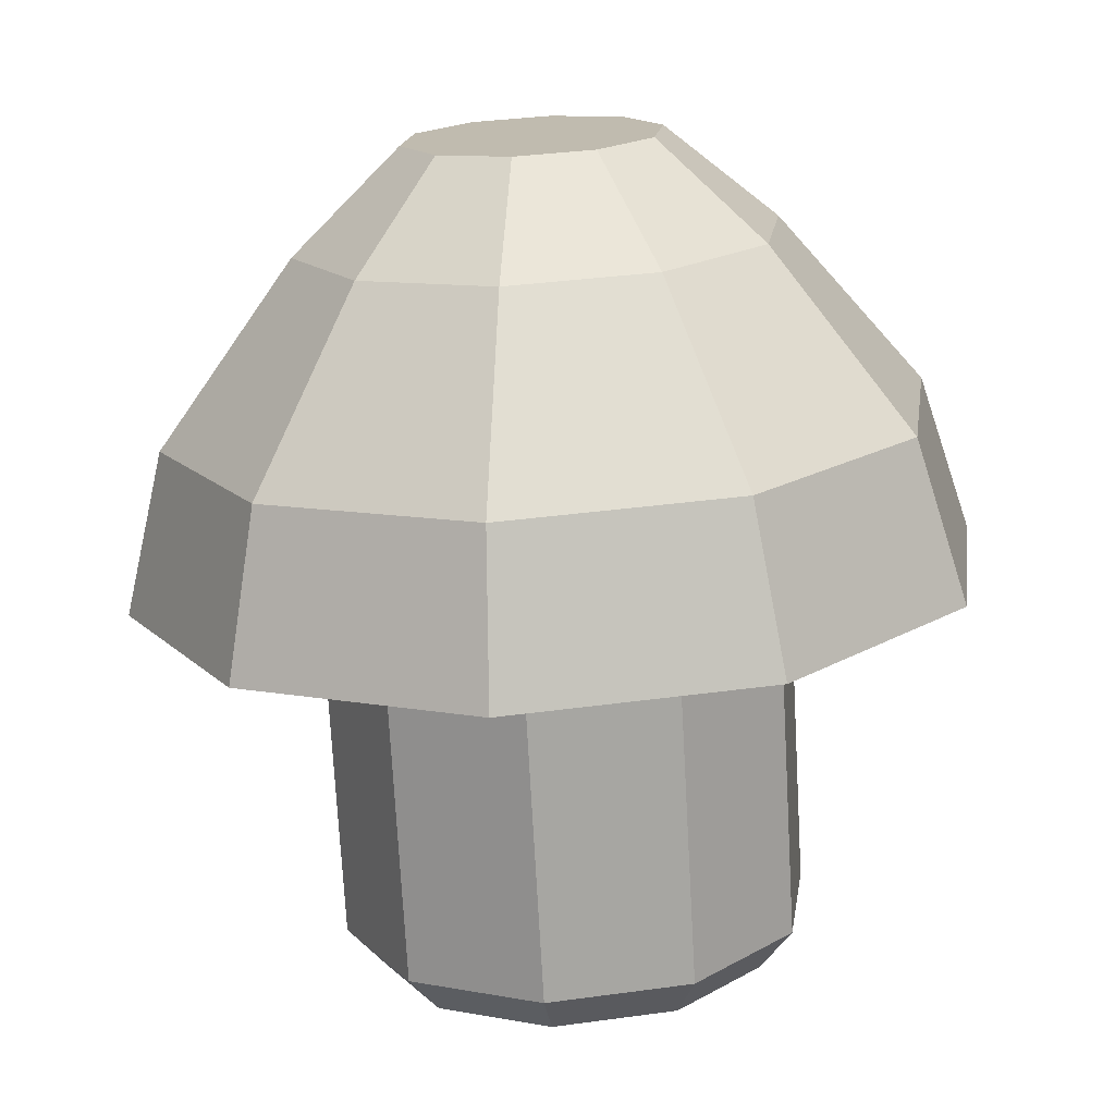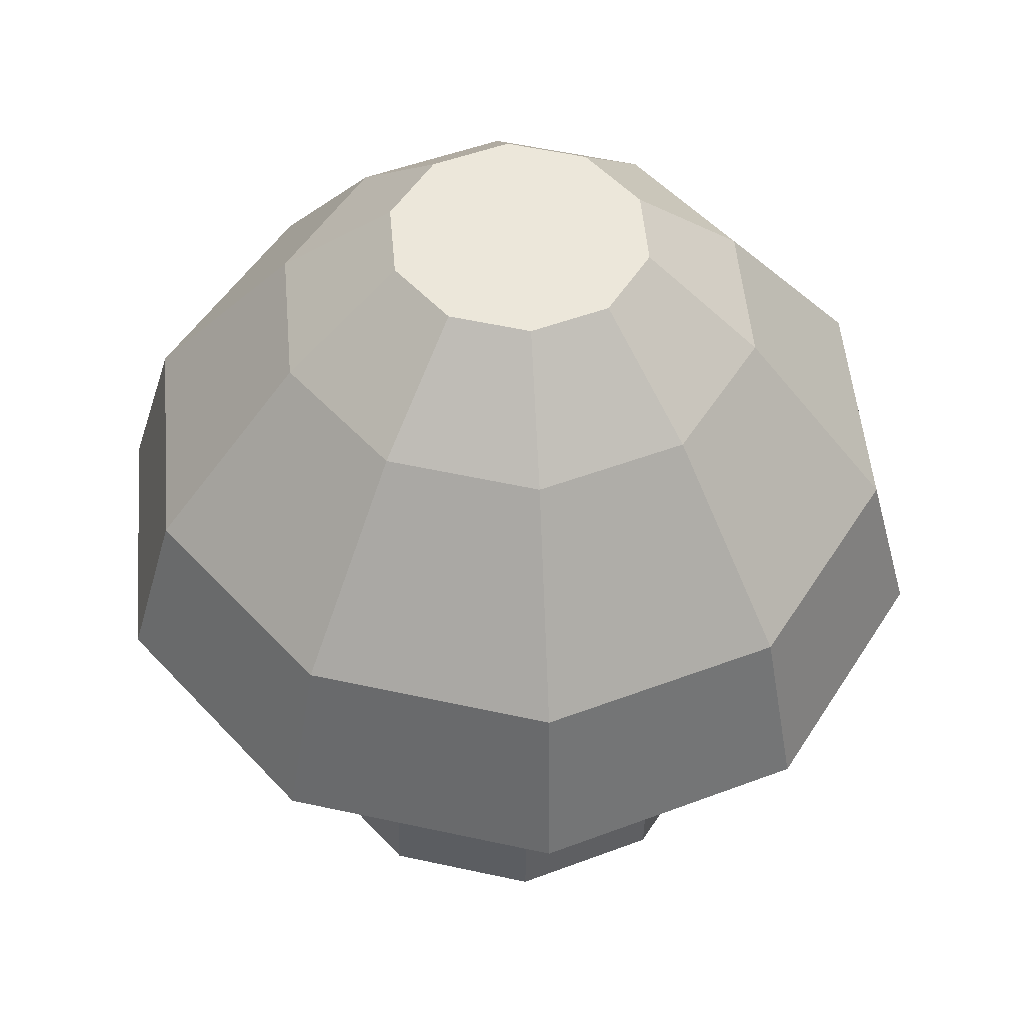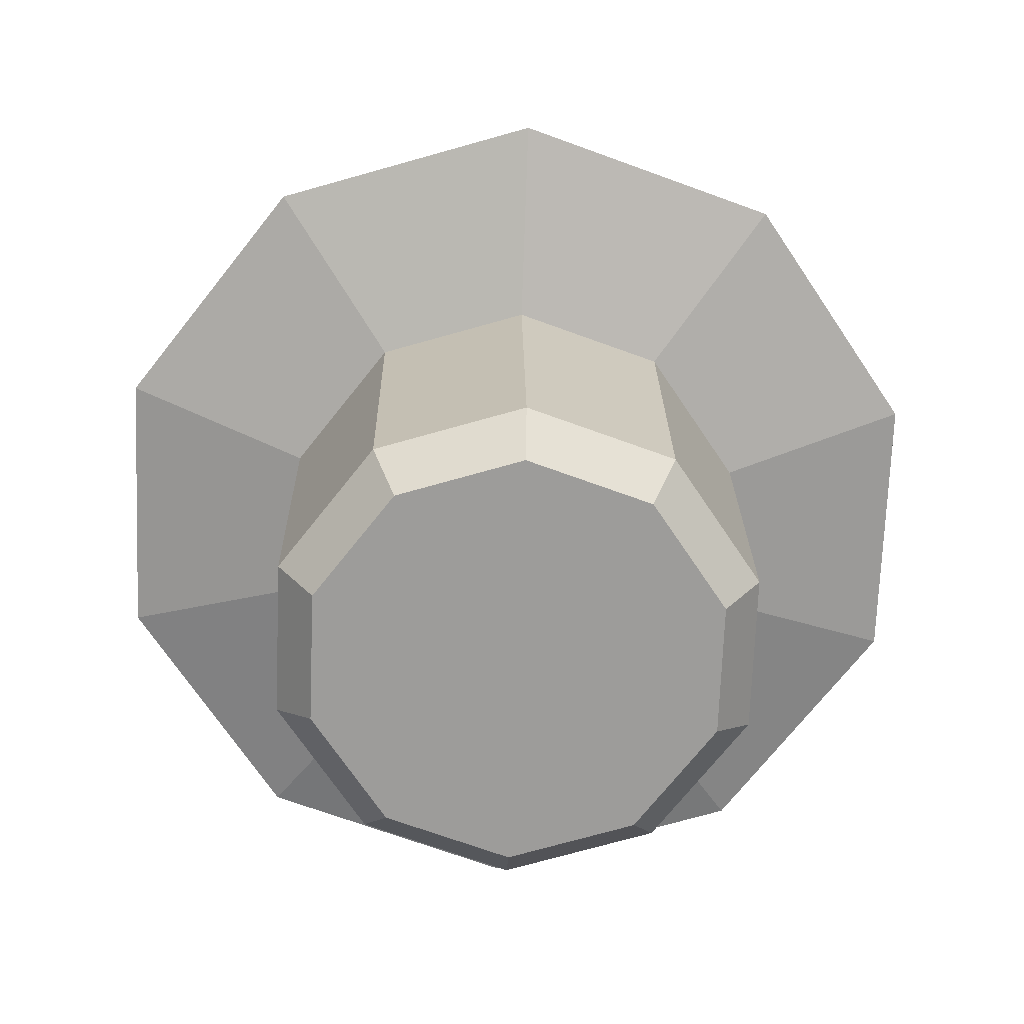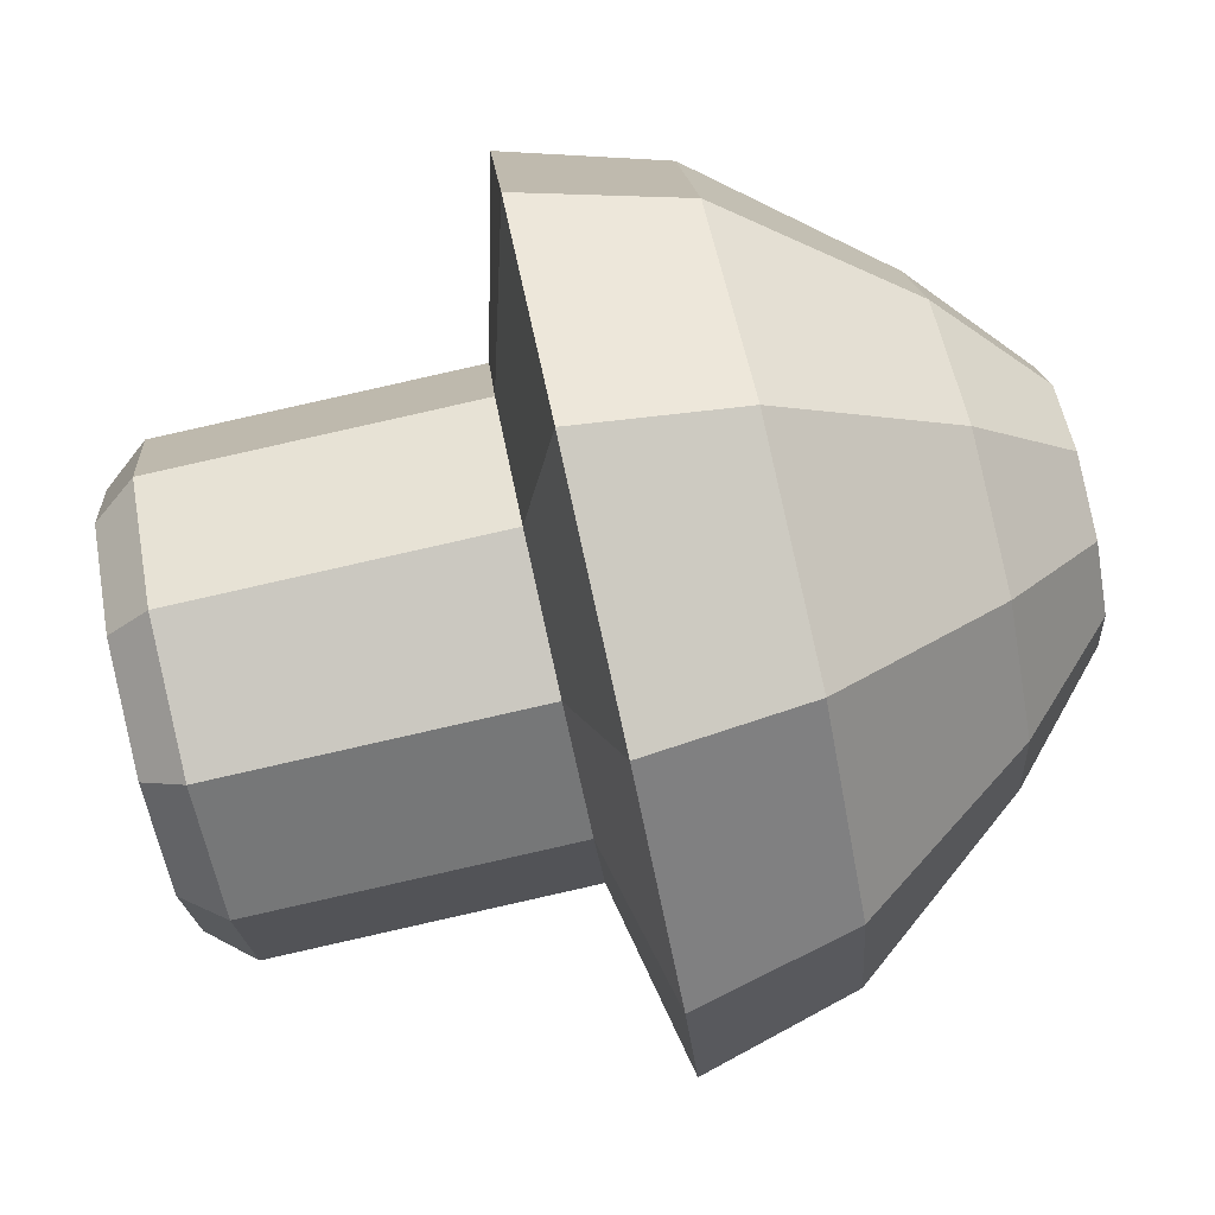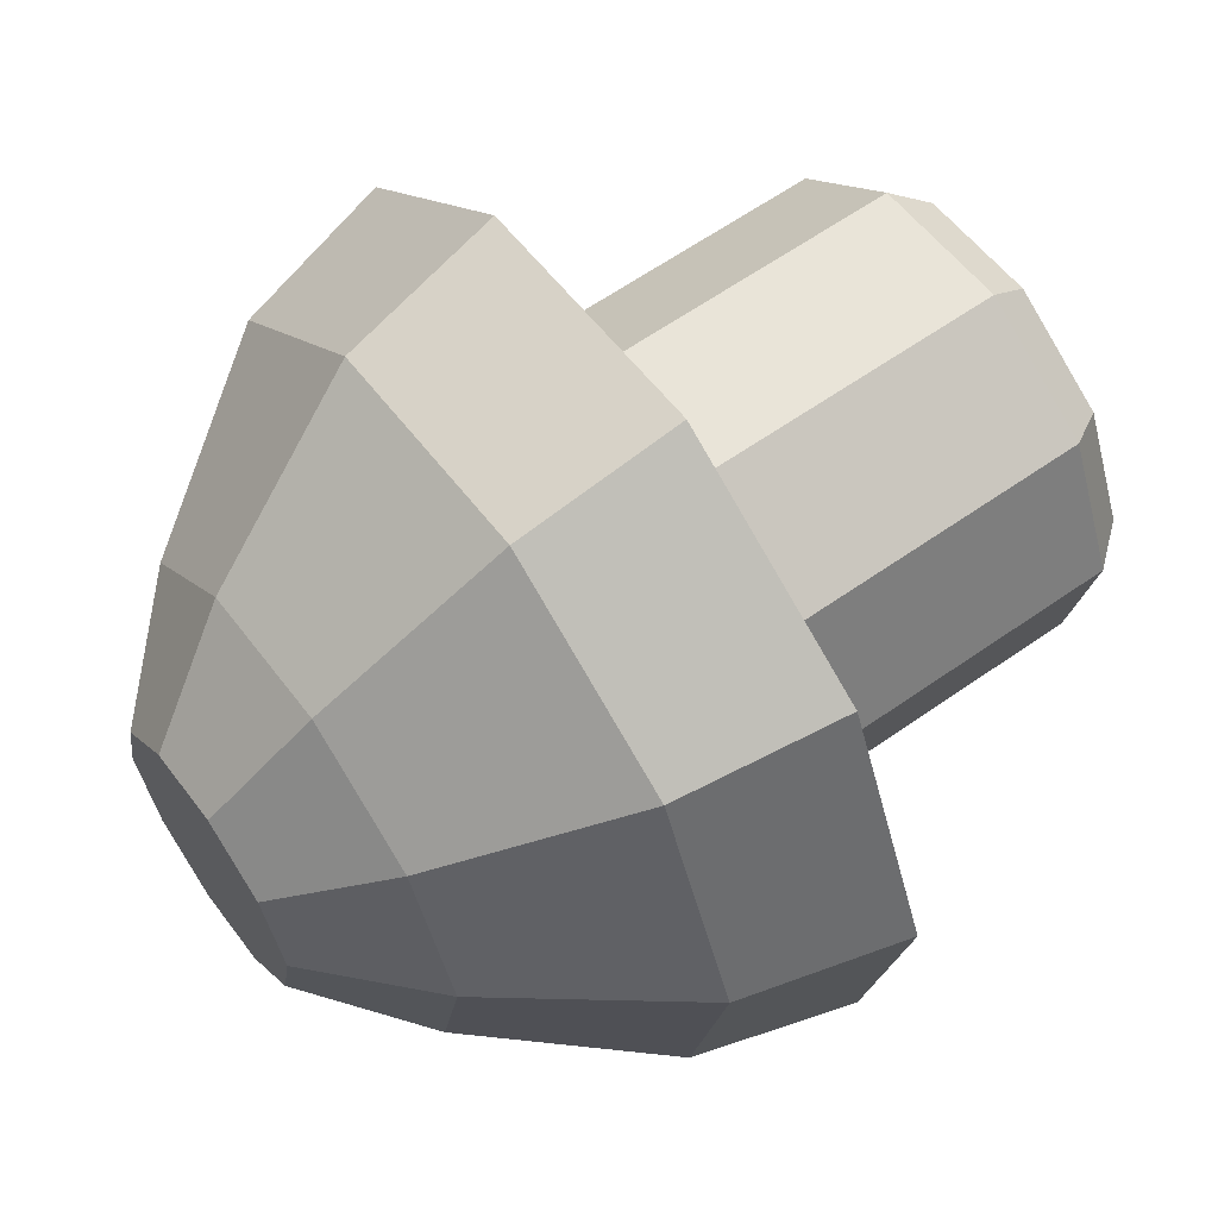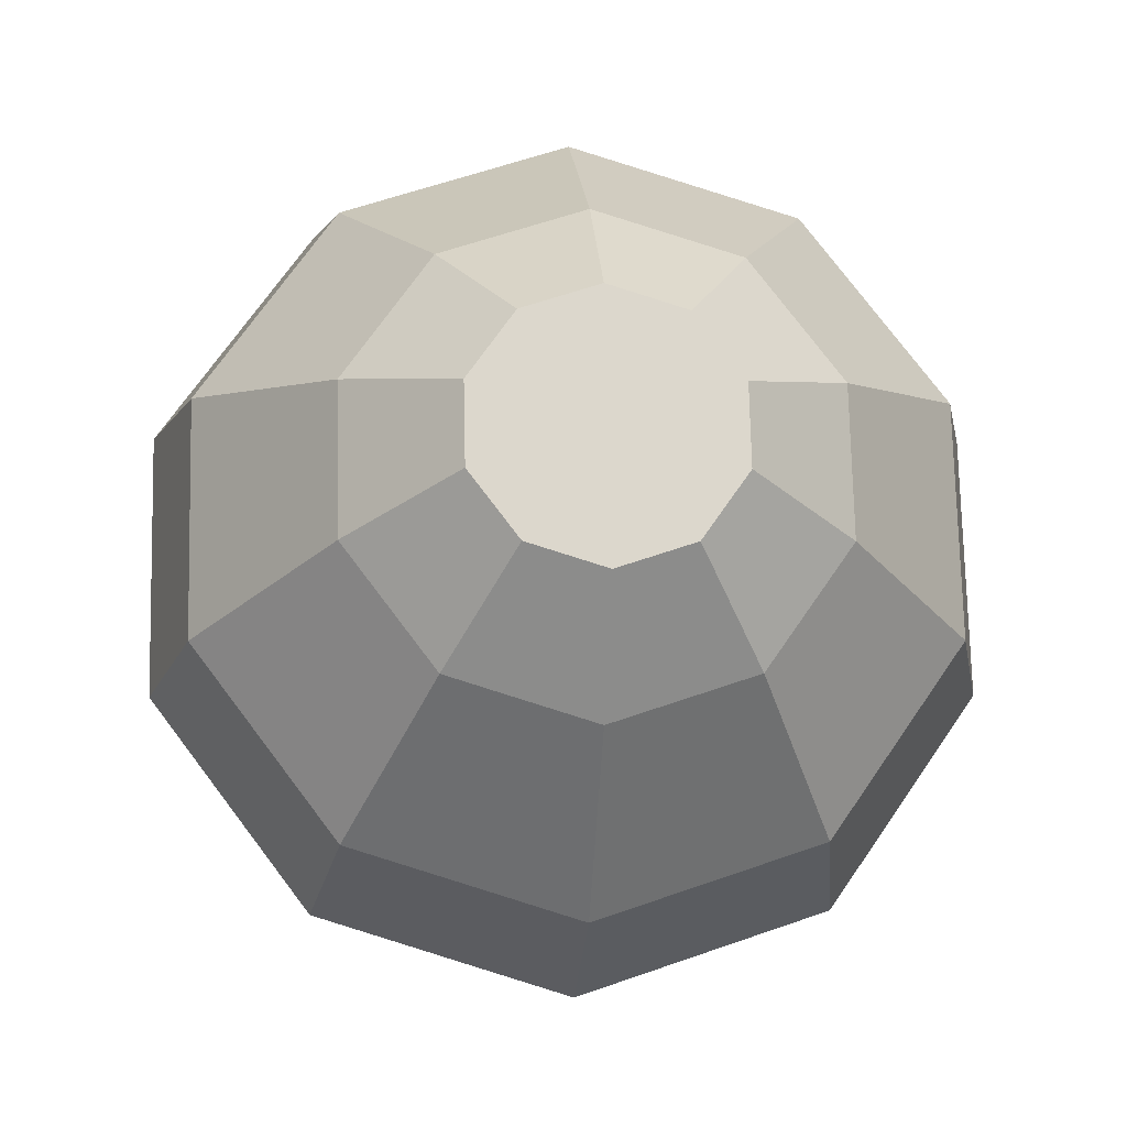
<metadata>
{"format":"obj","ext":"obj","renderer":"f3d","projection":"perspective","resolution":1024,"background":"white","views":[{"elev":12.8,"azim":107.0,"up":"+Y"},{"elev":45.6,"azim":58.0,"up":"+Y"},{"elev":-65.0,"azim":-119.3,"up":"+Y"},{"elev":78.7,"azim":72.8,"up":"+Z"},{"elev":64.7,"azim":-130.3,"up":"+Z"},{"elev":72.6,"azim":-10.4,"up":"+Y"}]}
</metadata>
<code>
o Cylinder.002
v 0.7736 0.1436 -0.1899
v 0.1296 3.208 0.05231
v 0.7839 1.326 0.402
v 0.5598 3.166 0.2718
v 0.3892 1.345 0.7977
v 0.3483 3.176 0.4838
v -0.1615 1.388 0.8858
v 0.05327 3.199 0.531
v -0.6577 1.437 0.6326
v -0.2126 3.225 0.3953
v -0.91 1.474 0.1348
v -0.3477 3.245 0.1287
v -0.822 1.485 -0.4173
v -0.3006 3.251 -0.1672
v -0.4272 1.466 -0.813
v -0.08909 3.241 -0.3792
v 0.1234 1.424 -0.9011
v 0.2059 3.218 -0.4264
v 0.6197 1.374 -0.648
v 0.4718 3.192 -0.2907
v 0.8719 1.337 -0.1502
v 0.6069 3.172 -0.02405
v 0.9021 2.76 0.4497
v 0.5074 2.779 0.8454
v -0.04328 2.822 0.9335
v -0.5395 2.871 0.6803
v -0.7918 2.908 0.1826
v -0.7037 2.919 -0.3696
v -0.309 2.9 -0.7653
v 0.2417 2.858 -0.8534
v 0.7379 2.808 -0.6002
v 0.9902 2.771 -0.1025
v 0.7218 1.459 1.433
v -0.2596 1.535 1.59
v -1.144 1.623 1.139
v -1.594 1.69 0.2517
v -1.437 1.709 -0.7324
v -0.7332 1.675 -1.438
v 0.2482 1.599 -1.595
v 1.133 1.511 -1.143
v 1.582 1.445 -0.2563
v 1.425 1.425 0.7278
v 1.323 2.047 0.6703
v 0.6944 2.078 1.3
v -0.1826 2.145 1.441
v -0.9729 2.224 1.038
v -1.375 2.283 0.2449
v -1.234 2.301 -0.6345
v -0.6057 2.27 -1.265
v 0.2712 2.203 -1.405
v 1.061 2.124 -1.002
v 1.463 2.065 -0.2091
v -0.1308 0.04956 -0.05281
v 0.5491 -0.01804 0.2941
v 0.2148 -0.001636 0.6292
v -0.2515 0.03433 0.7038
v -0.6717 0.07611 0.4894
v -0.8853 0.1077 0.06789
v -0.8108 0.1172 -0.3997
v -0.4765 0.1008 -0.7348
v -0.01018 0.06479 -0.8094
v 0.41 0.02301 -0.595
v 0.6237 -0.00863 -0.1735
v -0.2599 0.1943 0.8461
v -0.7561 0.2436 0.5929
v -1.008 0.281 0.09514
v 0.6855 0.1325 0.3623
v 0.2908 0.1518 0.758
v -0.9203 0.2921 -0.457
v -0.5256 0.2727 -0.8528
v 0.02506 0.2303 -0.9408
v 0.5213 0.1809 -0.6877
f 64 65 57 56
f 2 6 4
f 23 4 6 24
f 1 67 54 63
f 2 8 6
f 24 6 8 25
f 66 69 59 58
f 2 10 8
f 25 8 10 26
f 70 71 61 60
f 2 12 10
f 26 10 12 27
f 72 1 63 62
f 2 14 12
f 27 12 14 28
f 68 64 56 55
f 2 16 14
f 28 14 16 29
f 65 66 58 57
f 2 18 16
f 29 16 18 30
f 67 68 55 54
f 2 20 18
f 30 18 20 31
f 69 70 60 59
f 2 22 20
f 31 20 22 32
f 71 72 62 61
f 2 4 22
f 32 22 4 23
f 52 32 23 43
f 51 31 32 52
f 50 30 31 51
f 49 29 30 50
f 48 28 29 49
f 47 27 28 48
f 46 26 27 47
f 45 25 26 46
f 44 24 25 45
f 43 23 24 44
f 3 42 33 5
f 5 33 34 7
f 7 34 35 9
f 9 35 36 11
f 11 36 37 13
f 13 37 38 15
f 15 38 39 17
f 17 39 40 19
f 19 40 41 21
f 21 41 42 3
f 42 43 44 33
f 33 44 45 34
f 34 45 46 35
f 35 46 47 36
f 36 47 48 37
f 37 48 49 38
f 38 49 50 39
f 39 50 51 40
f 40 51 52 41
f 41 52 43 42
f 53 54 55
f 53 55 56
f 53 56 57
f 53 57 58
f 53 58 59
f 53 59 60
f 53 60 61
f 53 61 62
f 53 62 63
f 53 63 54
f 17 19 72 71
f 13 15 70 69
f 3 5 68 67
f 9 11 66 65
f 5 7 64 68
f 19 21 1 72
f 15 17 71 70
f 11 13 69 66
f 21 3 67 1
f 7 9 65 64

</code>
